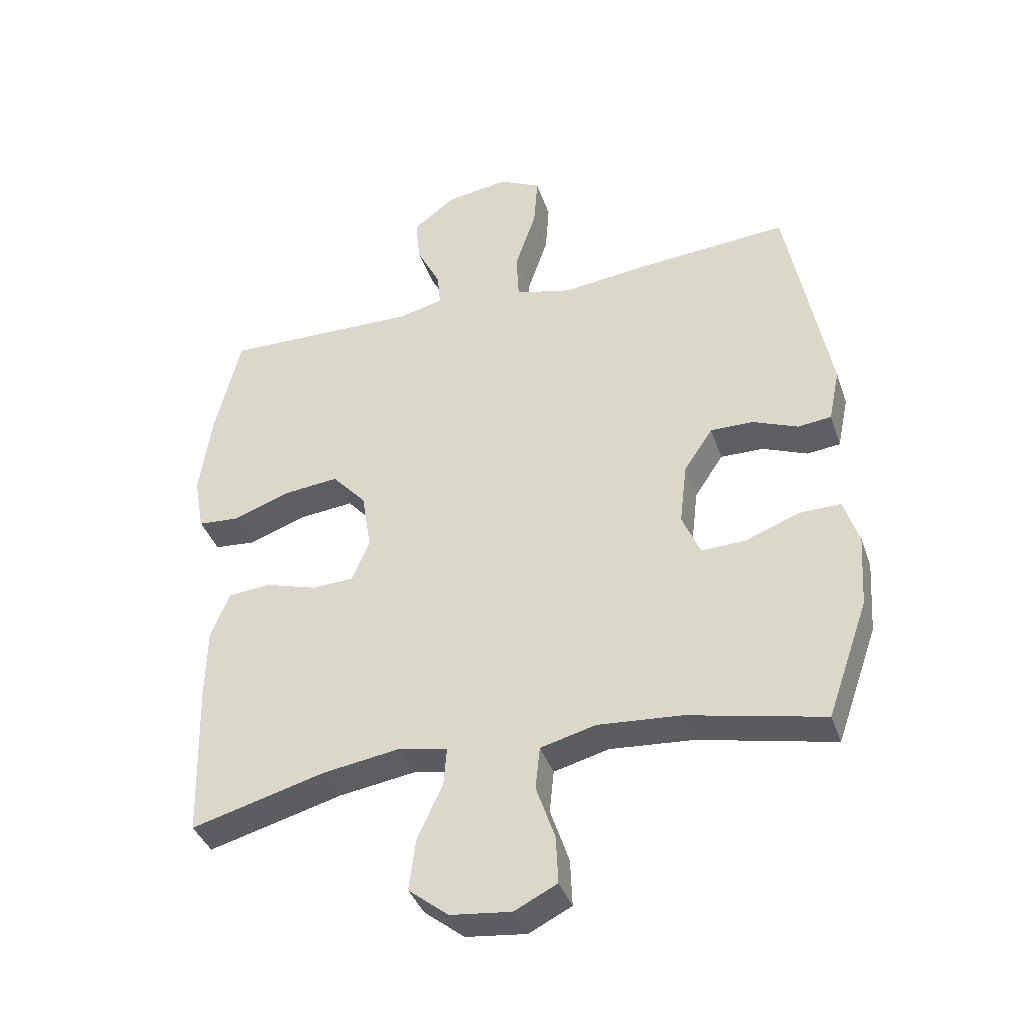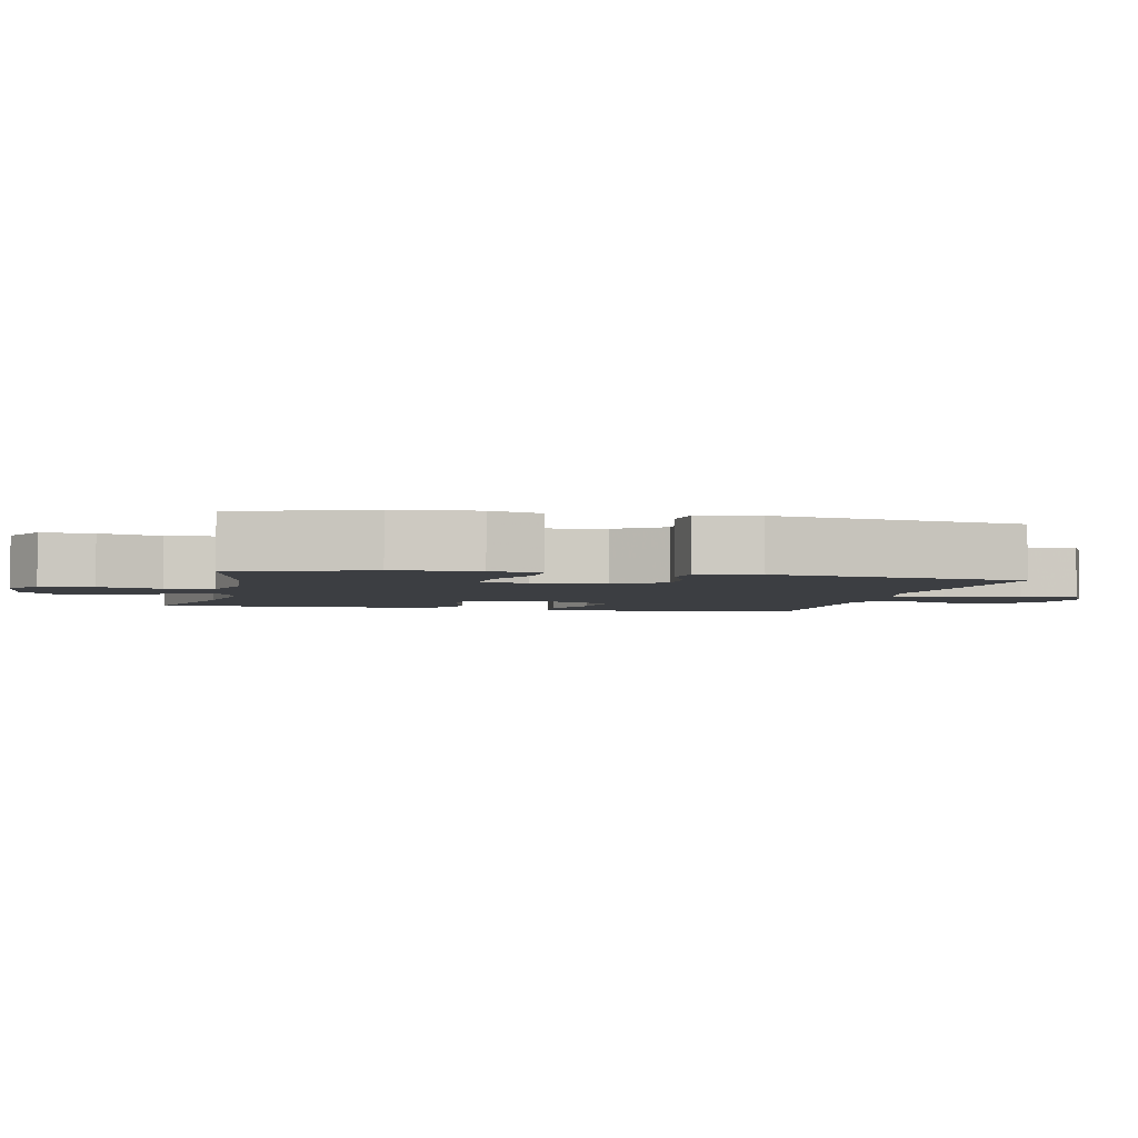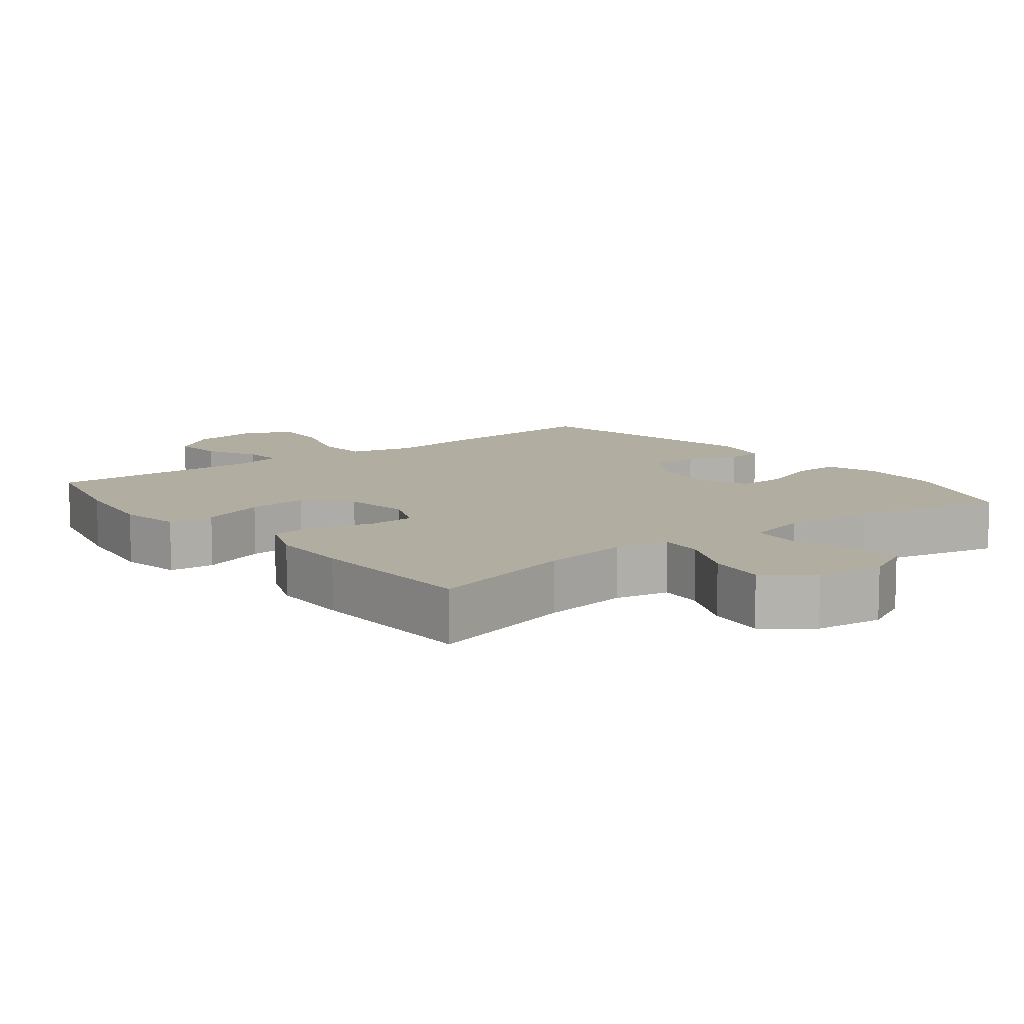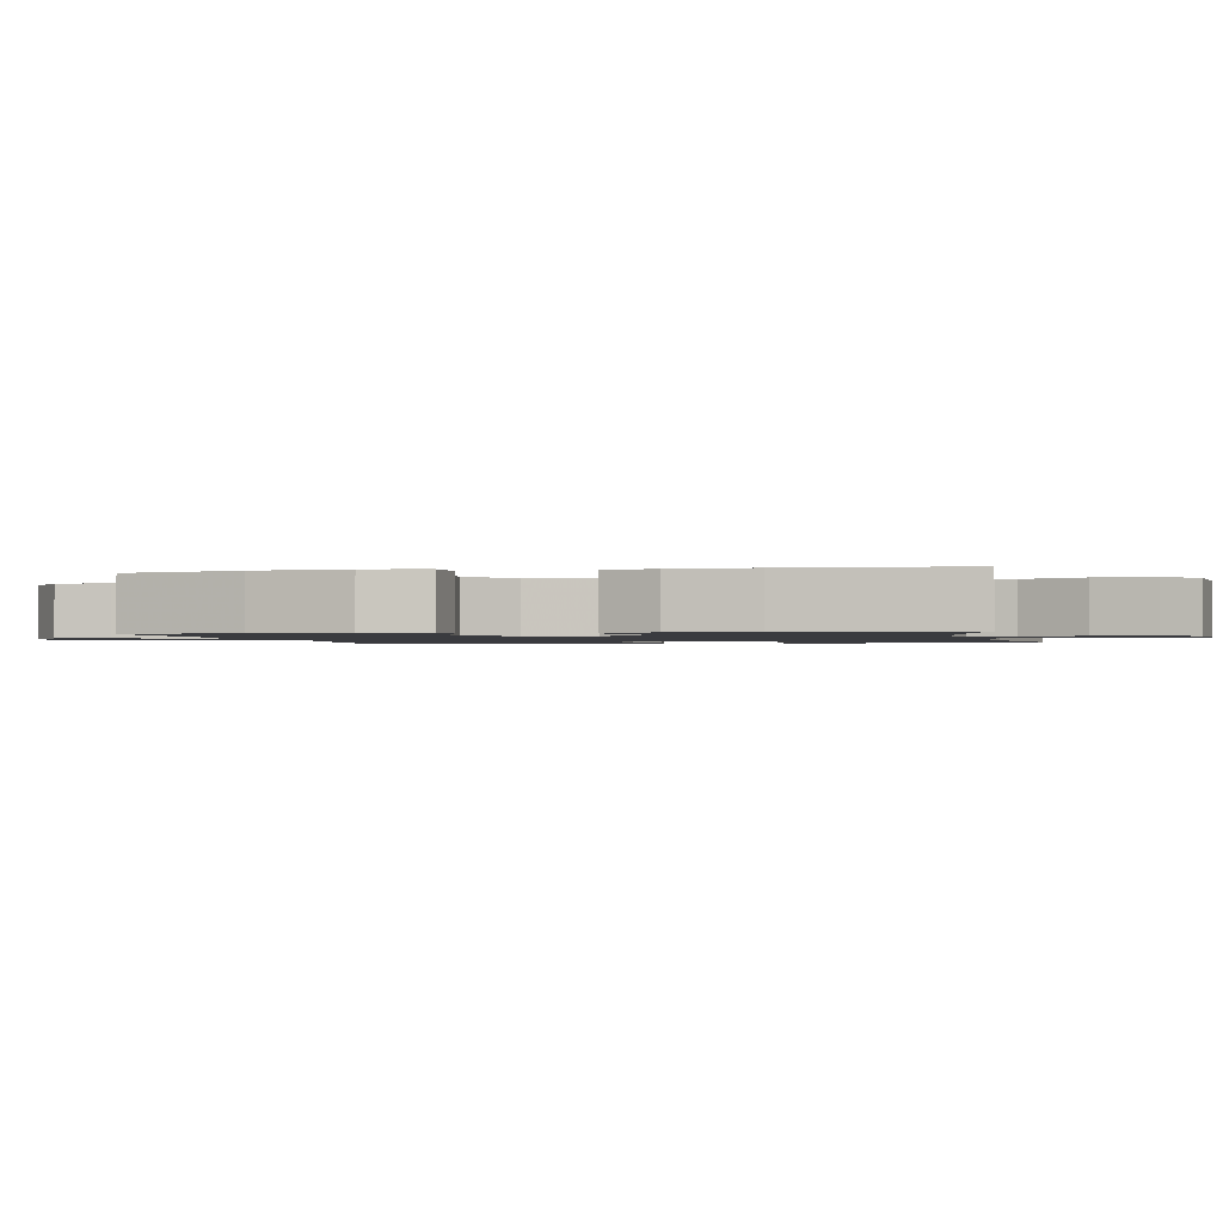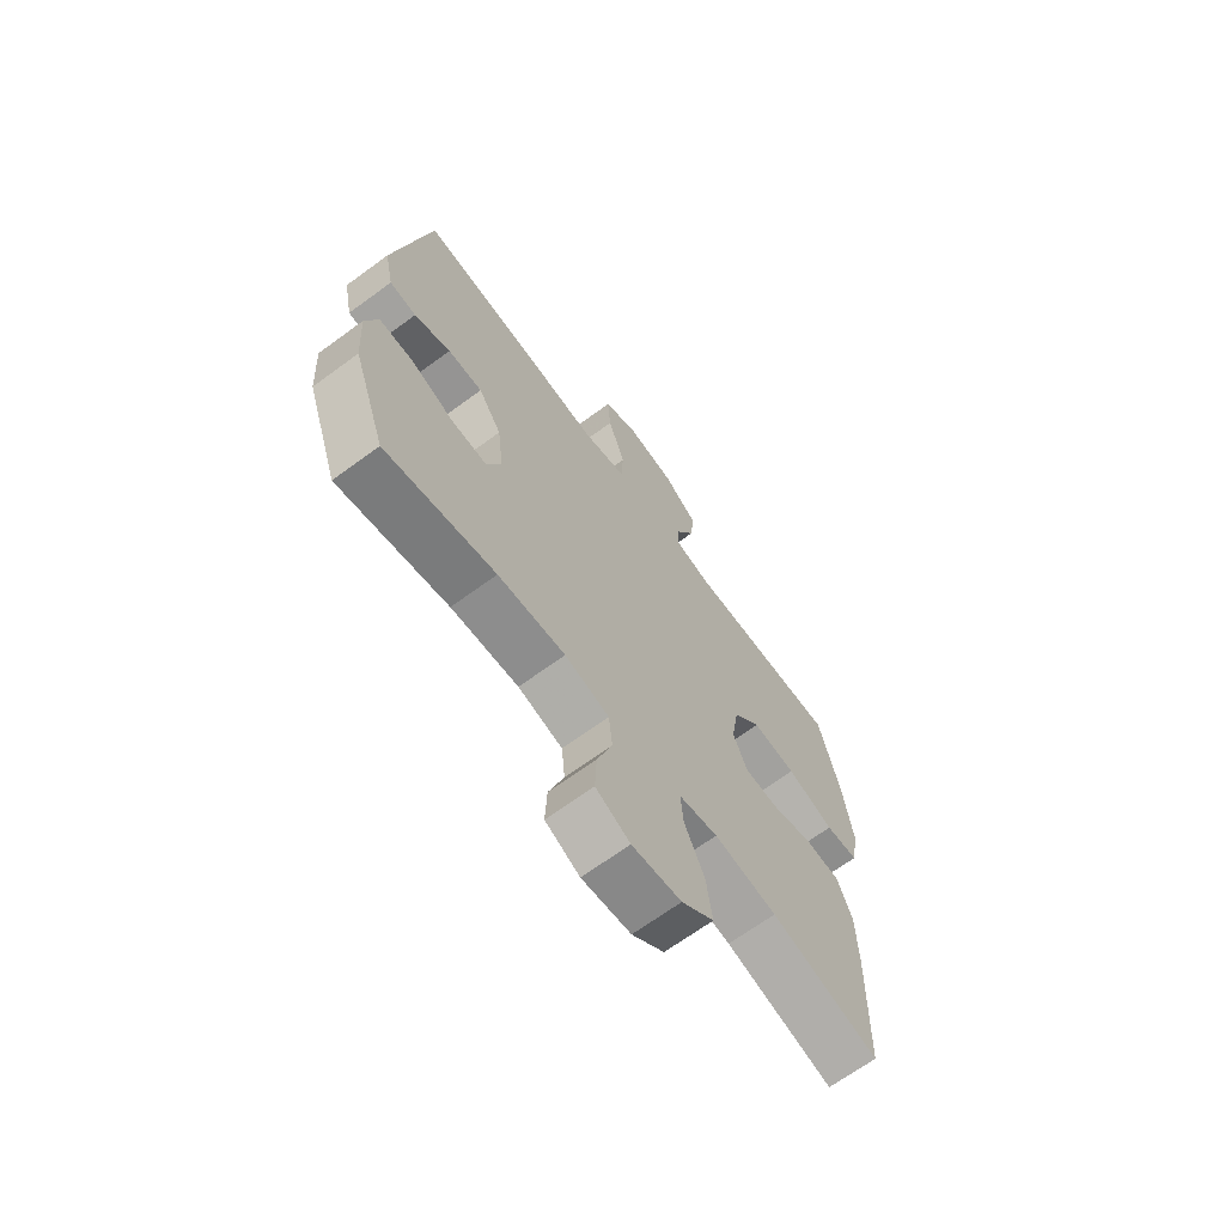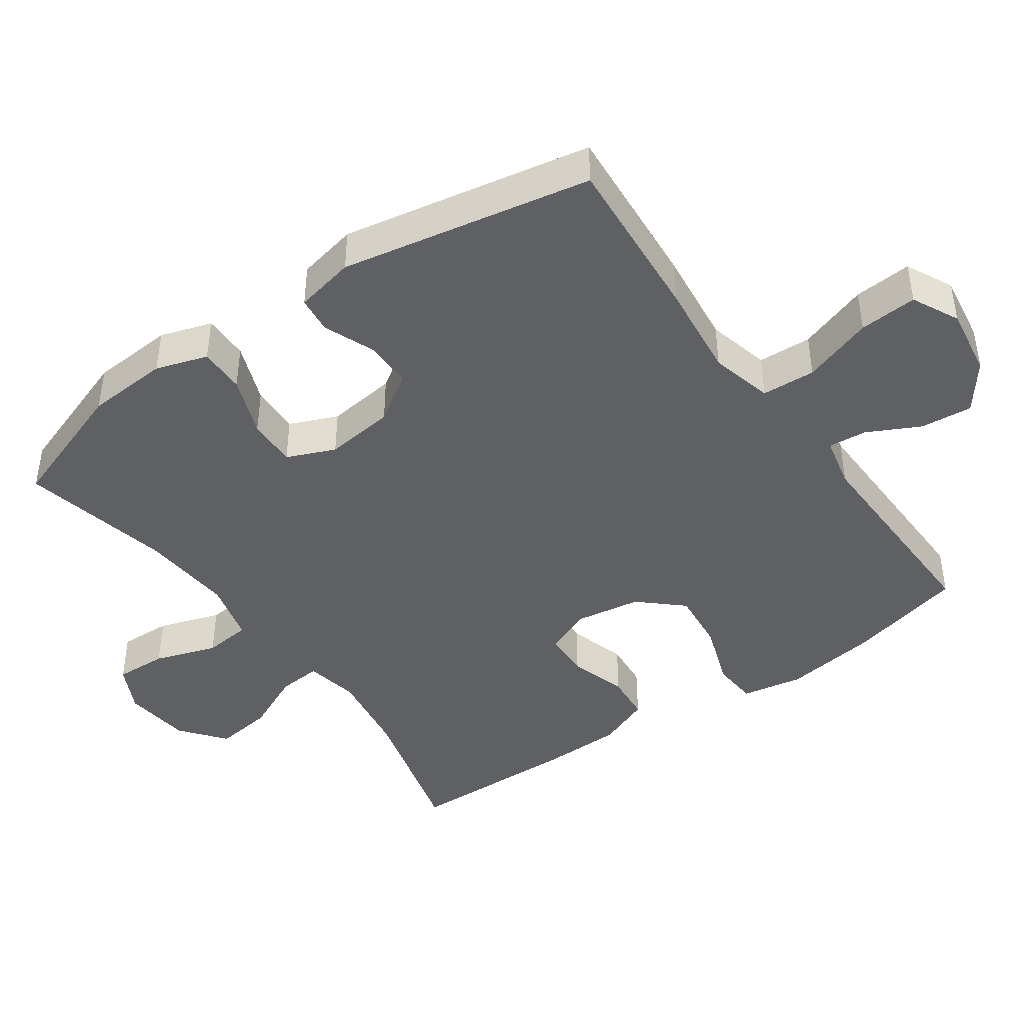
<metadata>
{"format":"obj","ext":"obj","renderer":"f3d","projection":"perspective","resolution":1024,"background":"white","views":[{"elev":-38.6,"azim":-161.9,"up":"+Z"},{"elev":-3.1,"azim":-102.1,"up":"+Y"},{"elev":10.3,"azim":142.1,"up":"+Y"},{"elev":-1.3,"azim":101.6,"up":"+Y"},{"elev":-67.8,"azim":-53.7,"up":"+Z"},{"elev":-43.2,"azim":-54.7,"up":"+Y"}]}
</metadata>
<code>
v -0.5 0.07 -0.5
v -0.566 0.07 -0.313
v -0.574 0.07 -0.195
v -0.55 0.07 -0.121
v -0.484 0.07 -0.122
v -0.398 0.07 -0.155
v -0.327 0.07 -0.158
v -0.298 0.07 -0.089
v -0.31 0.07 0.011
v -0.356 0.07 0.08
v -0.425 0.07 0.079
v -0.497 0.07 0.05
v -0.55 0.07 0.056
v -0.568 0.07 0.142
v -0.5 0.07 0.5
v -0.258 0.07 0.481
v -0.121 0.07 0.465
v -0.031 0.07 0.487
v -0.027 0.07 0.564
v -0.061 0.07 0.665
v -0.067 0.07 0.748
v 0 0.07 0.781
v 0.099 0.07 0.766
v 0.167 0.07 0.715
v 0.16 0.07 0.641
v 0.122 0.07 0.566
v 0.117 0.07 0.511
v 0.191 0.07 0.494
v 0.5 0.07 0.5
v 0.541 0.07 0.332
v 0.56 0.07 0.197
v 0.544 0.07 0.109
v 0.479 0.07 0.104
v 0.386 0.07 0.137
v 0.299 0.07 0.146
v 0.244 0.07 0.085
v 0.229 0.07 -0.009
v 0.257 0.07 -0.076
v 0.324 0.07 -0.079
v 0.407 0.07 -0.054
v 0.475 0.07 -0.06
v 0.505 0.07 -0.136
v 0.507 0.07 -0.251
v 0.5 0.07 -0.5
v 0.286 0.07 -0.442
v 0.162 0.07 -0.423
v 0.085 0.07 -0.438
v 0.09 0.07 -0.5
v 0.13 0.07 -0.587
v 0.141 0.07 -0.67
v 0.077 0.07 -0.721
v -0.02 0.07 -0.732
v -0.088 0.07 -0.698
v -0.085 0.07 -0.623
v -0.055 0.07 -0.534
v -0.062 0.07 -0.466
v -0.15 0.07 -0.443
v -0.283 0.07 -0.453
v -0.5 0 -0.5
v -0.566 0 -0.313
v -0.574 0 -0.195
v -0.55 0 -0.121
v -0.484 0 -0.122
v -0.398 0 -0.155
v -0.327 0 -0.158
v -0.298 0 -0.089
v -0.31 0 0.011
v -0.356 0 0.08
v -0.425 0 0.079
v -0.497 0 0.05
v -0.55 0 0.056
v -0.568 0 0.142
v -0.5 0 0.5
v -0.258 0 0.481
v -0.121 0 0.465
v -0.031 0 0.487
v -0.027 0 0.564
v -0.061 0 0.665
v -0.067 0 0.748
v 0 0 0.781
v 0.099 0 0.766
v 0.167 0 0.715
v 0.16 0 0.641
v 0.122 0 0.566
v 0.117 0 0.511
v 0.191 0 0.494
v 0.5 0 0.5
v 0.541 0 0.332
v 0.56 0 0.197
v 0.544 0 0.109
v 0.479 0 0.104
v 0.386 0 0.137
v 0.299 0 0.146
v 0.244 0 0.085
v 0.229 0 -0.009
v 0.257 0 -0.076
v 0.324 0 -0.079
v 0.407 0 -0.054
v 0.475 0 -0.06
v 0.505 0 -0.136
v 0.507 0 -0.251
v 0.5 0 -0.5
v 0.286 0 -0.442
v 0.162 0 -0.423
v 0.085 0 -0.438
v 0.09 0 -0.5
v 0.13 0 -0.587
v 0.141 0 -0.67
v 0.077 0 -0.721
v -0.02 0 -0.732
v -0.088 0 -0.698
v -0.085 0 -0.623
v -0.055 0 -0.534
v -0.062 0 -0.466
v -0.15 0 -0.443
v -0.283 0 -0.453
f 52 53 54 55
f 52 55 56
f 51 52 56
f 48 49 50 51
f 47 48 51 56
f 46 47 56 57
f 42 43 44 45
f 42 45 46
f 39 40 41 42
f 38 39 42 46
f 37 38 46 57
f 31 32 33 34
f 31 34 35
f 28 29 30 31
f 27 28 31 35
f 23 24 25 26
f 23 26 27
f 22 23 27
f 19 20 21 22
f 18 19 22 27
f 17 18 27 35
f 11 12 13 14
f 10 11 14 15
f 9 10 15 16
f 3 4 5 6
f 3 6 7
f 58 1 2 3
f 58 3 7
f 36 37 57 58
f 36 58 7 8
f 16 17 35 36
f 8 9 16 36
f 113 112 111 110
f 114 113 110
f 114 110 109
f 109 108 107 106
f 114 109 106 105
f 115 114 105 104
f 103 102 101 100
f 104 103 100
f 100 99 98 97
f 104 100 97 96
f 115 104 96 95
f 92 91 90 89
f 93 92 89
f 89 88 87 86
f 93 89 86 85
f 84 83 82 81
f 85 84 81
f 85 81 80
f 80 79 78 77
f 85 80 77 76
f 93 85 76 75
f 72 71 70 69
f 73 72 69 68
f 74 73 68 67
f 64 63 62 61
f 65 64 61
f 61 60 59 116
f 65 61 116
f 116 115 95 94
f 66 65 116 94
f 94 93 75 74
f 94 74 67 66
f 1 59 60 2
f 2 60 61 3
f 3 61 62 4
f 4 62 63 5
f 5 63 64 6
f 6 64 65 7
f 7 65 66 8
f 8 66 67 9
f 9 67 68 10
f 10 68 69 11
f 11 69 70 12
f 12 70 71 13
f 13 71 72 14
f 14 72 73 15
f 15 73 74 16
f 16 74 75 17
f 17 75 76 18
f 18 76 77 19
f 19 77 78 20
f 20 78 79 21
f 21 79 80 22
f 22 80 81 23
f 23 81 82 24
f 24 82 83 25
f 25 83 84 26
f 26 84 85 27
f 27 85 86 28
f 28 86 87 29
f 29 87 88 30
f 30 88 89 31
f 31 89 90 32
f 32 90 91 33
f 33 91 92 34
f 34 92 93 35
f 35 93 94 36
f 36 94 95 37
f 37 95 96 38
f 38 96 97 39
f 39 97 98 40
f 40 98 99 41
f 41 99 100 42
f 42 100 101 43
f 43 101 102 44
f 44 102 103 45
f 45 103 104 46
f 46 104 105 47
f 47 105 106 48
f 48 106 107 49
f 49 107 108 50
f 50 108 109 51
f 51 109 110 52
f 52 110 111 53
f 53 111 112 54
f 54 112 113 55
f 55 113 114 56
f 56 114 115 57
f 57 115 116 58
f 58 116 59 1

</code>
